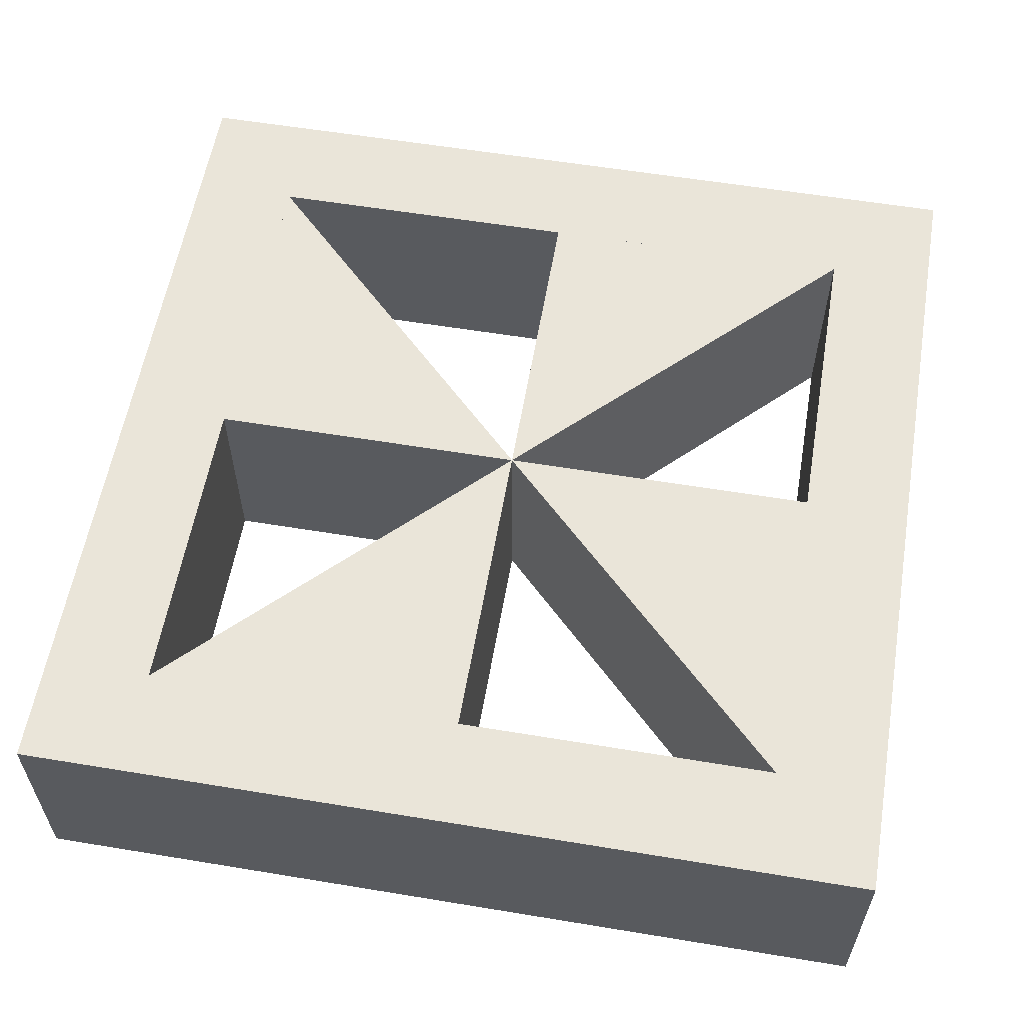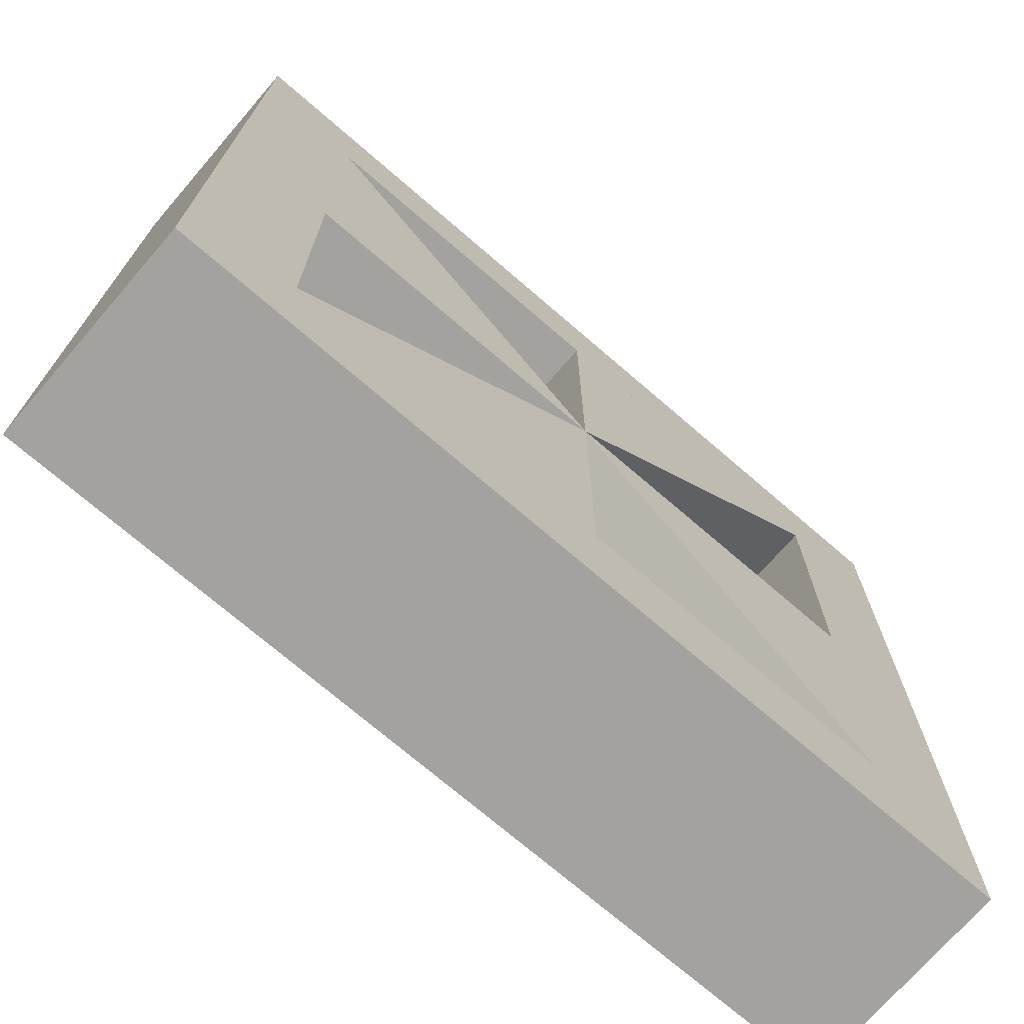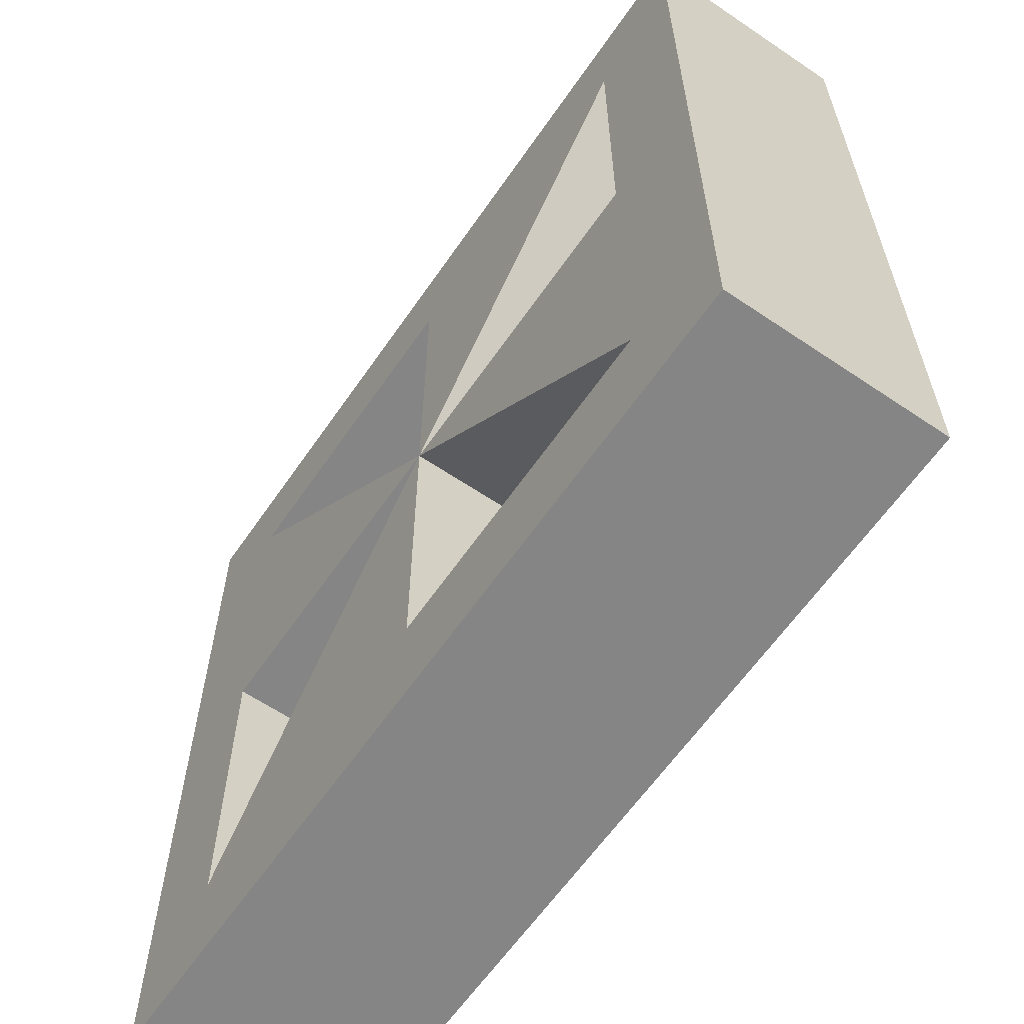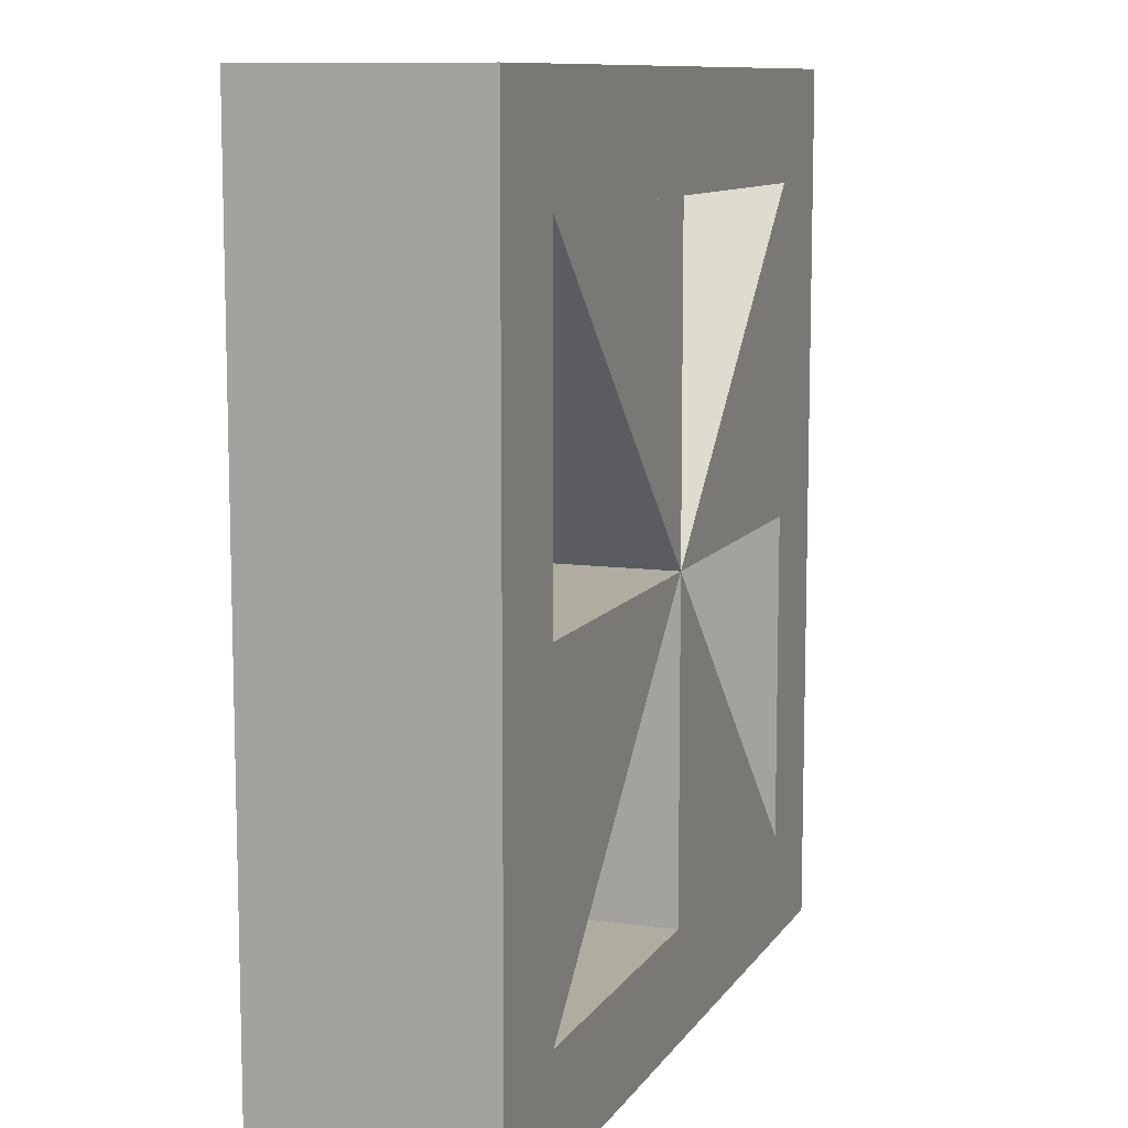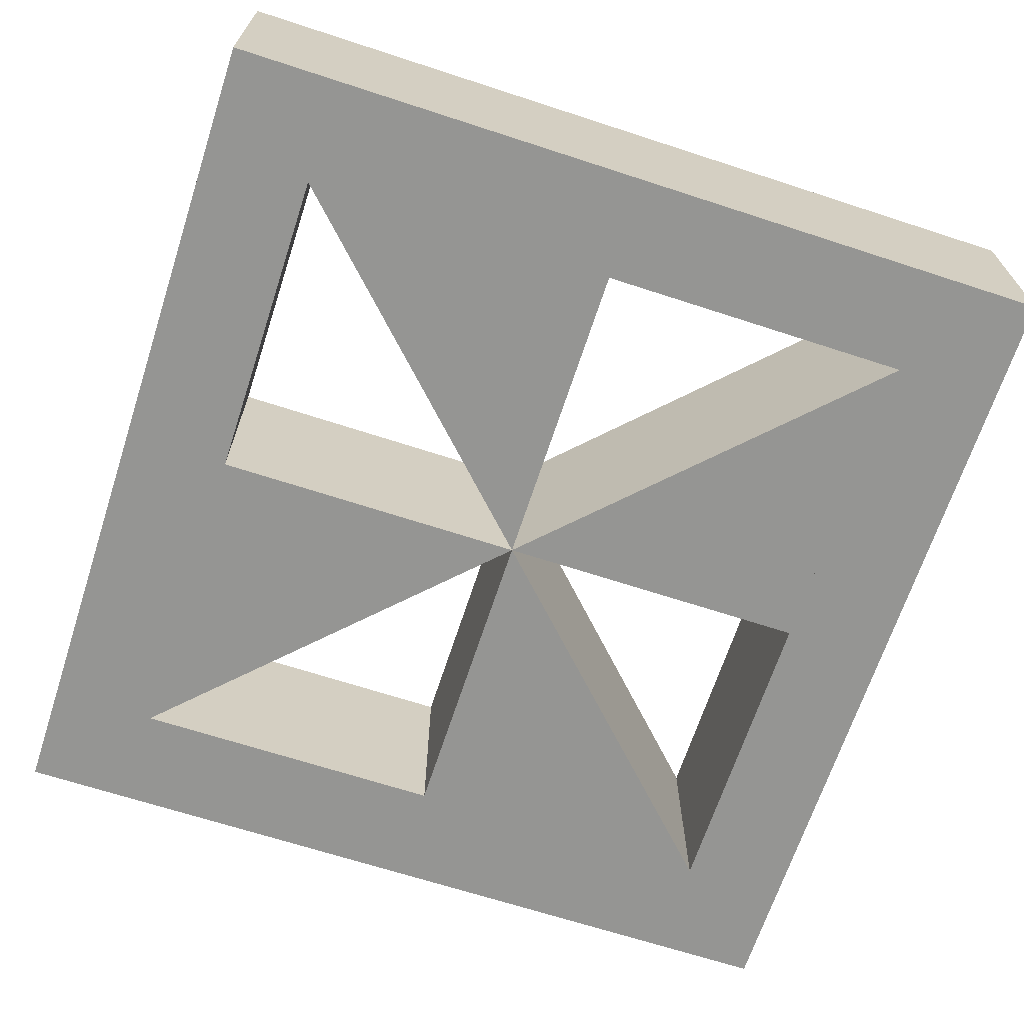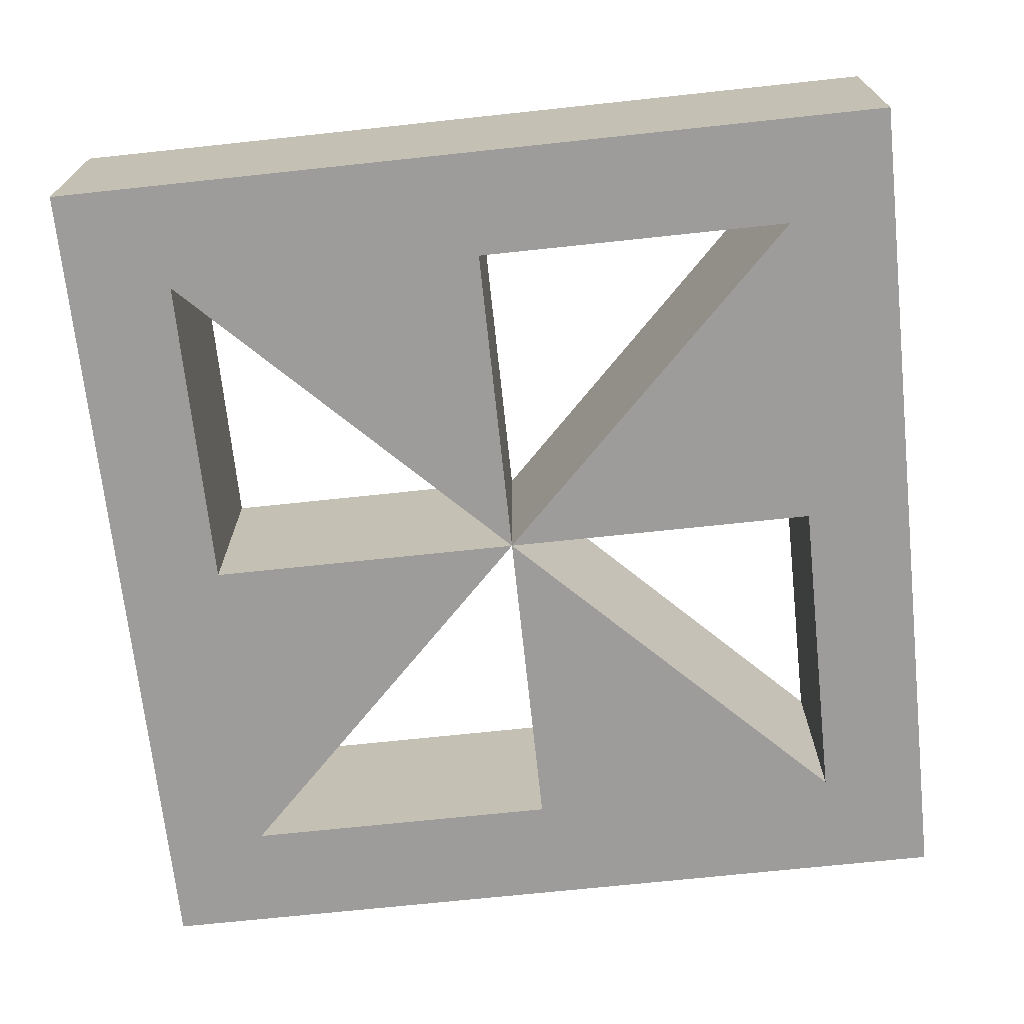
<metadata>
{"format":"obj","ext":"obj","renderer":"f3d","projection":"perspective","resolution":1024,"background":"white","views":[{"elev":58.3,"azim":9.7,"up":"+Z"},{"elev":-72.4,"azim":-40.8,"up":"+Y"},{"elev":-61.9,"azim":55.5,"up":"+Y"},{"elev":10.0,"azim":109.8,"up":"+Y"},{"elev":-67.3,"azim":161.9,"up":"+Z"},{"elev":-70.1,"azim":-173.9,"up":"+Z"}]}
</metadata>
<code>
o Flower
v -0.375 0.375 0.125
v 0.5 0.5 -0.125
v -0.375 0.375 -0.125
v 0.5 -0.5 0.125
v 0.5 0.5 0.125
v 0.375 -0.375 -0.125
v -0.5 0.5 0.125
v -0.375 -0.375 0.125
v -0.5 0.5 -0.125
v -0.5 -0.5 0.125
v 0.375 -0.375 0.125
v -0.5 -0.5 -0.125
v 0.5 -0.5 -0.125
v -0.375 -0.375 -0.125
v 0 0 0.125
v -0.1875 0.1875 0.125
v -0.375 -0 0.125
v -0.1875 0.1875 -0.125
v -0.375 -0 -0.125
v -0.1875 -0.1875 0.125
v 0 -0.375 0.125
v -0 0 -0.125
v -0.1875 -0.1875 -0.125
v 0 -0.375 -0.125
v 0.1875 -0.1875 0.125
v 0.375 0 0.125
v 0.1875 -0.1875 -0.125
v 0.375 0 -0.125
v 0.1875 0.1875 0.125
v -0 0.375 0.125
v 0.375 0.375 0.125
v 0.1875 0.1875 -0.125
v -0 0.375 -0.125
v 0.375 0.375 -0.125
f 5 7 1 31
f 31 1 3 34
f 34 3 9 2
f 2 9 7 5
f 4 5 31 11
f 11 31 34 6
f 6 34 2 13
f 13 2 5 4
f 7 10 8 1
f 1 8 14 3
f 3 14 12 9
f 9 12 10 7
f 10 4 11 8
f 8 11 6 14
f 14 6 13 12
f 12 13 4 10
f 15 16 1 17
f 19 3 18 22
f 22 18 16 15
f 17 19 22 15
f 3 1 16 18
f 15 20 8 21
f 24 14 23 22
f 22 23 20 15
f 21 24 22 15
f 14 8 20 23
f 15 25 11 26
f 28 6 27 22
f 22 27 25 15
f 26 28 22 15
f 6 11 25 27
f 15 29 31 30
f 33 34 32 22
f 22 32 29 15
f 30 33 22 15
f 34 31 29 32

</code>
